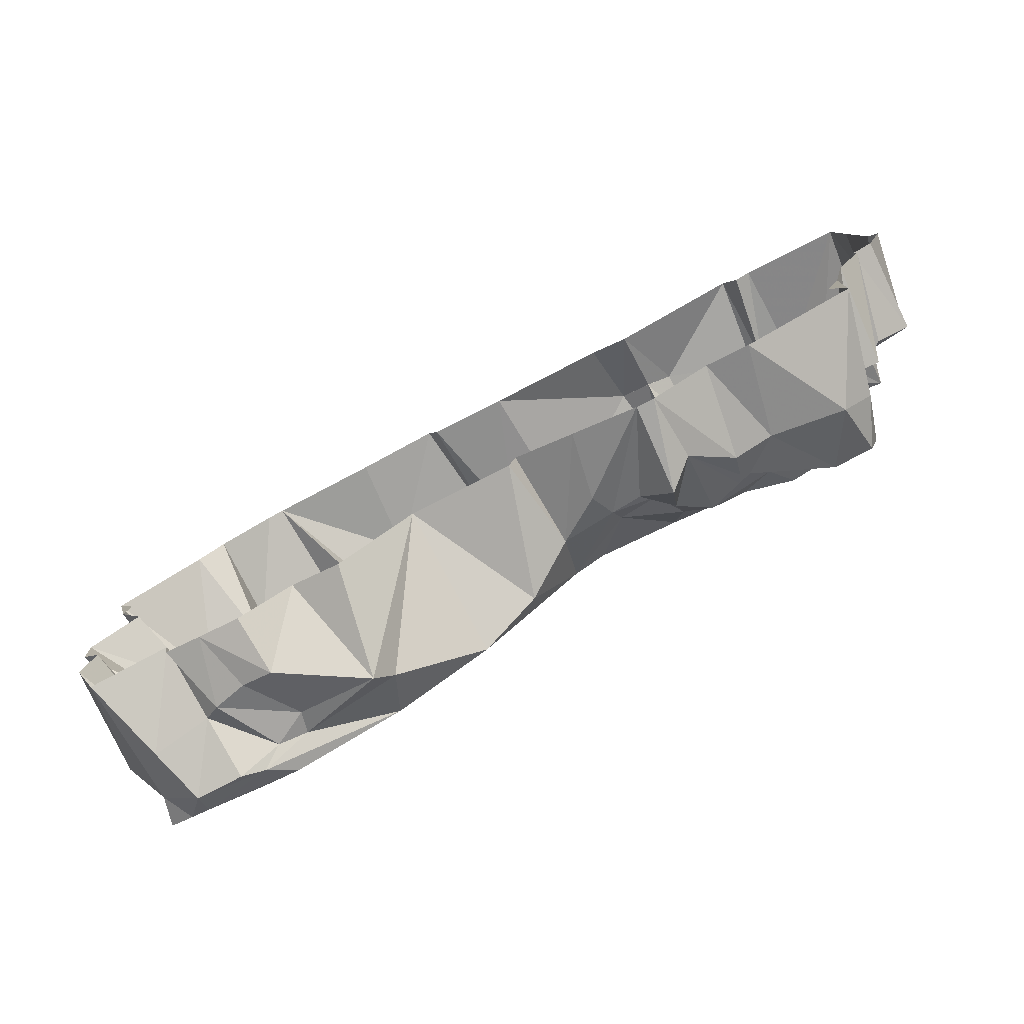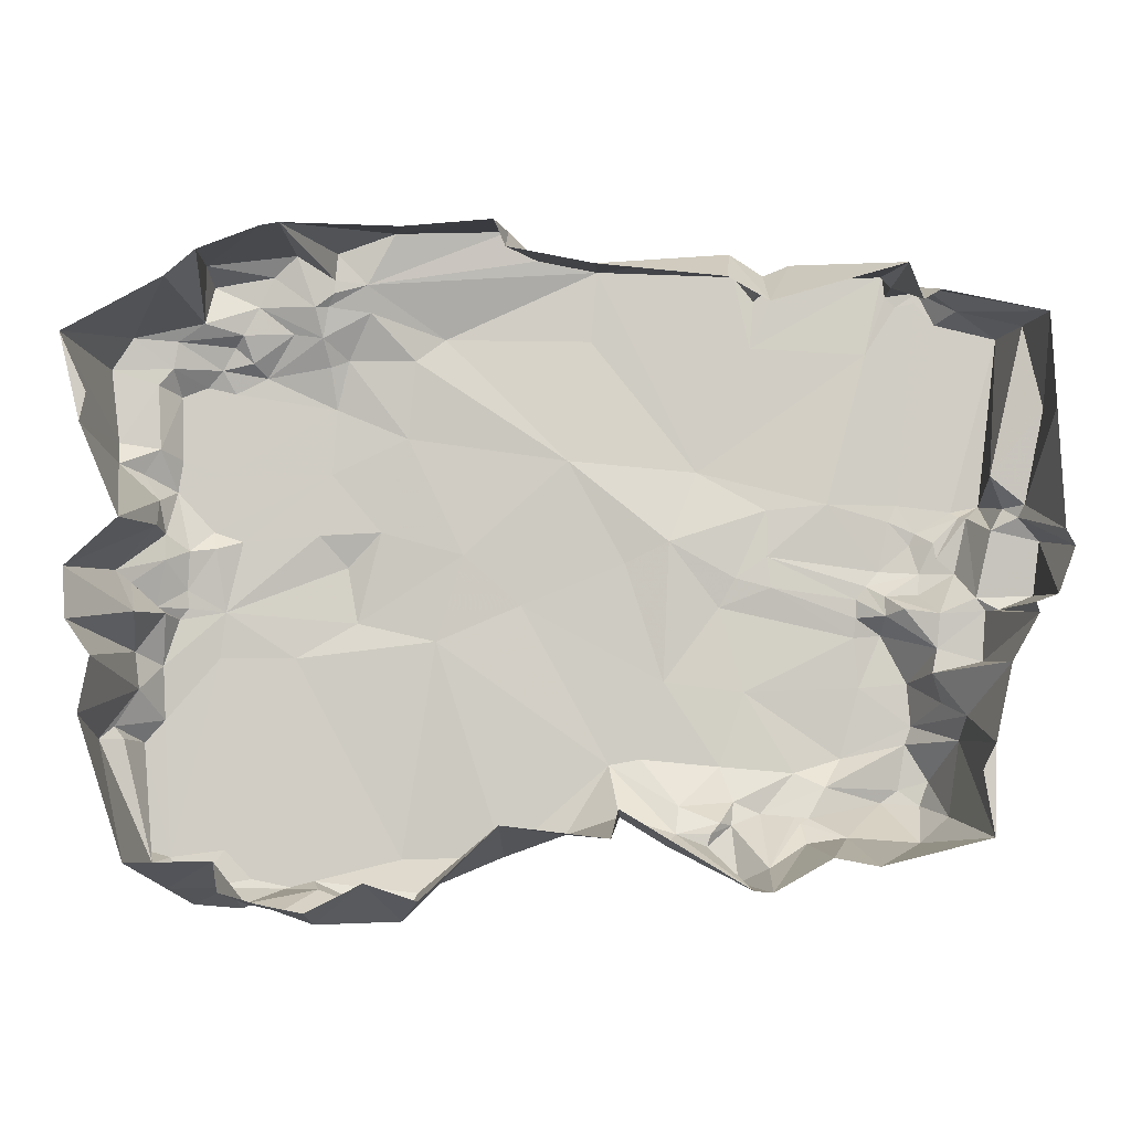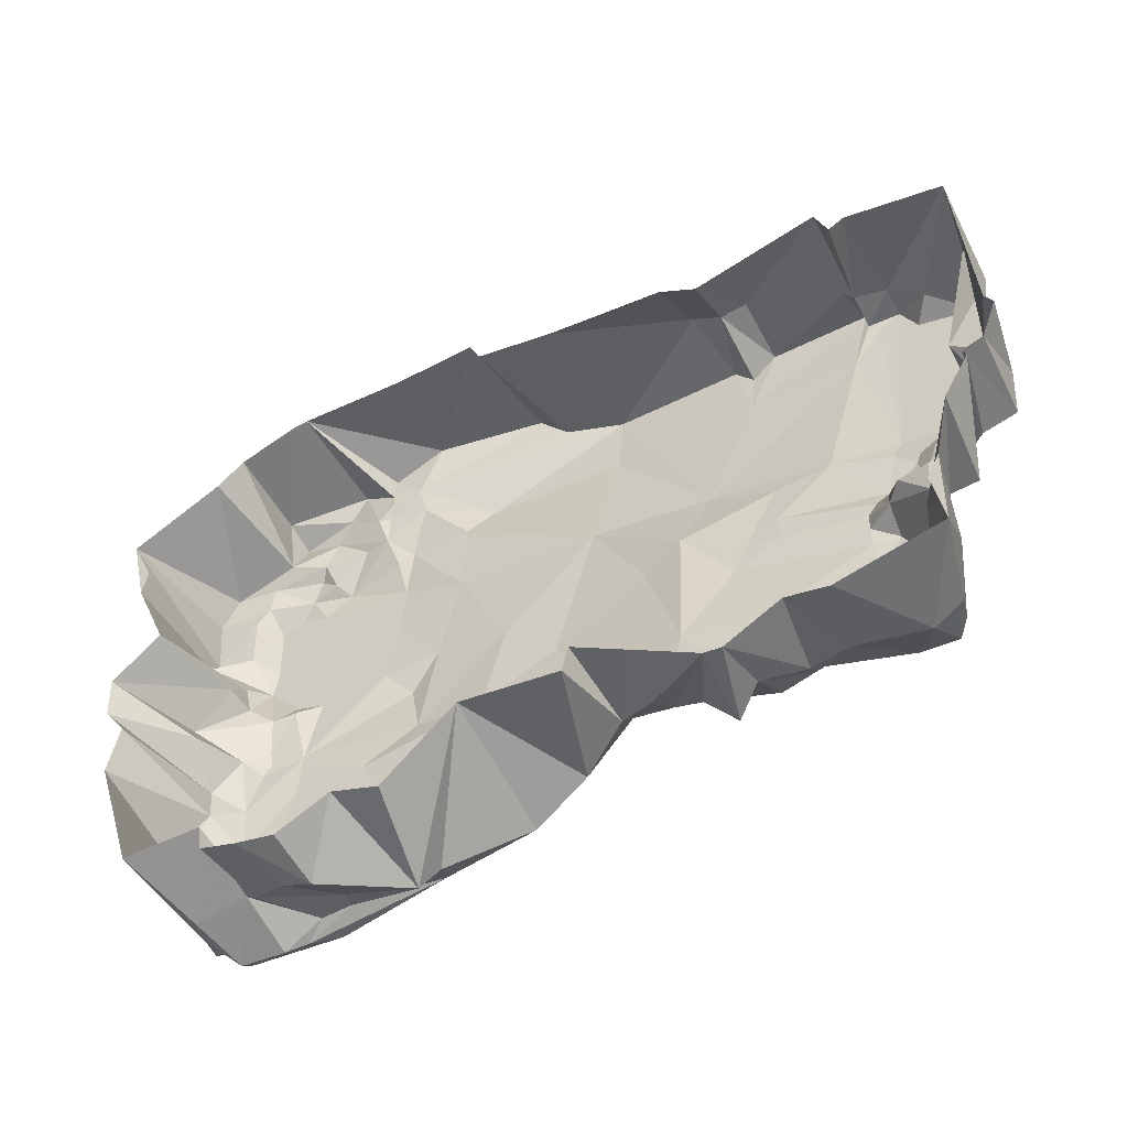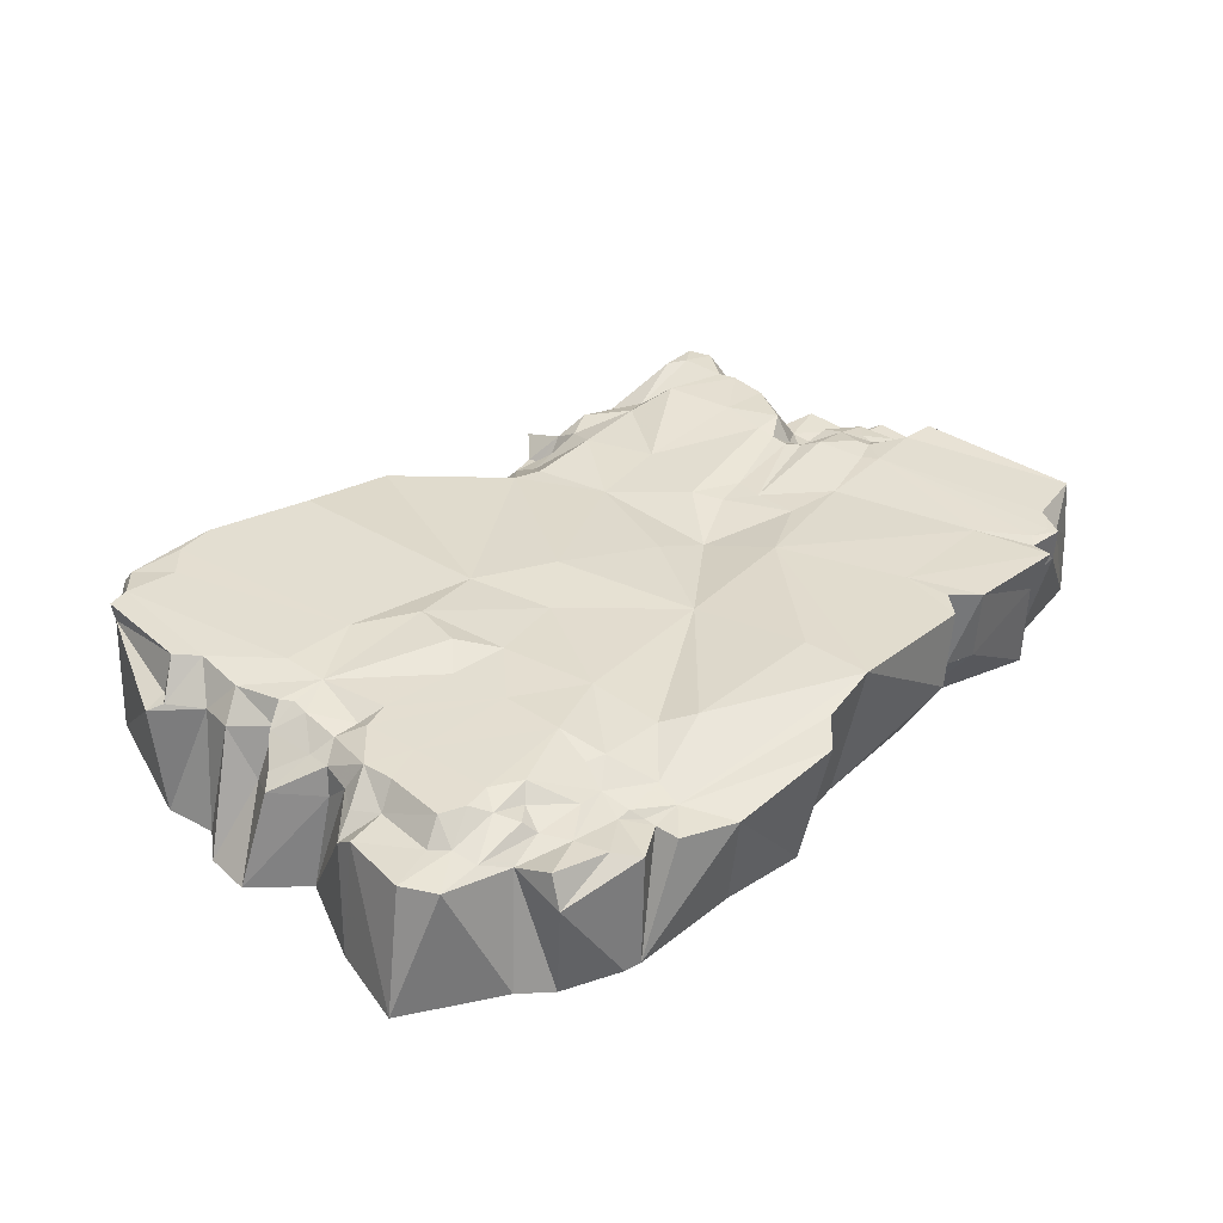
<metadata>
{"format":"obj","ext":"obj","renderer":"f3d","projection":"perspective","resolution":1024,"background":"white","views":[{"elev":-79.9,"azim":-152.2,"up":"+Y"},{"elev":-6.2,"azim":178.6,"up":"+Y"},{"elev":-51.6,"azim":-152.6,"up":"+Y"},{"elev":36.3,"azim":135.6,"up":"+Z"}]}
</metadata>
<code>
g fuben_660_bingkuai01
v 314.6 -336.3 68.49
v 282 -323.6 131.7
v 246.9 -323.7 113.4
v 279.5 -343.9 59.84
v 163.1 -355.6 110.2
v 253 -316 135.6
v 147.4 -327.8 122.6
v 166.1 -294.9 163.6
v 61.37 -292.2 149
v 303.1 -335 146.2
v 277 -323.3 163.7
v 374.7 -324 157.7
v 319.1 -314.6 163.9
v 325.5 -343.3 138.9
v 374.5 -339.2 139.5
v 415.7 -297.8 131.6
v 394.1 -322.1 84.89
v 424.5 -295.6 -0.331
v 331.5 -321.1 76.5
v 402.1 -292.2 163.7
v 426.2 -285.4 163.8
v 429.9 -175.6 162
v 409.2 -152.7 161.7
v 346.8 -285.1 163.6
v 276.7 -88.98 163.9
v 430.7 -47.64 79.21
v 484.5 -61.87 -0.3315
v 487.7 -10.79 -0.3313
v 453.7 -3.563 104.1
v 436.2 -84.73 127.7
v 431 -122.7 124.5
v 460 -96.96 -0.3312
v 132.1 -71.6 157
v 213.3 -52.34 167.6
v 224 6.046 170.2
v 189.4 41.96 159.9
v 104.1 17.88 152.3
v 453.7 -3.563 104.1
v 412.9 42.01 103
v 408.1 36.51 134.2
v 407.5 9.864 132
v 435.5 37.36 -0.3314
v 385.3 20.41 147.2
v 408.1 36.51 134.2
v 400 83.01 160.3
v 361.8 41.48 160.5
v 418.5 191.6 136.5
v 415 124.5 134.8
v 457.1 130.2 131
v 466.6 206.7 134.5
v 370.4 193.3 160.5
v 353 100.3 160.5
v 394.8 116.6 160.2
v 397.1 183.1 160.3
v 444.5 239.9 132
v 403.7 209.1 138
v 354.6 210 152.8
v 398.7 236.9 134.9
v 341 233.1 147.7
v 475.1 130.7 -0.3304
v 496.1 219.7 -0.3304
v 395.7 275.5 -0.331
v 370.5 254.1 125.5
v 331.8 244.4 136
v 365 302.2 -0.3308
v 367.9 310.5 107.3
v 362.6 295.2 140.7
v 315.6 273.3 135.1
v 279.9 246 139.7
v 321.8 216.6 146.5
v 257.4 271.7 124.1
v 249.8 241.6 134.5
v 249.8 241.6 134.5
v 200.5 267.6 131.8
v 223.6 220.5 151
v 242.2 213.3 148.5
v 249.8 241.6 134.5
v 242.2 213.3 148.5
v 308.4 203.2 159.9
v 279.9 246 139.7
v 341.4 186.8 160.6
v 354.6 210 152.8
v 321.8 216.6 146.5
v 276.5 325.4 124
v 236.7 299.3 120.2
v 300.2 304.2 131.8
v 302.3 326.3 -0.4443
v 223.6 220.5 151
v 154.2 220.2 149.3
v 161.9 139.6 155.3
v 235.9 170.3 160.4
v 203.6 295.2 122.9
v 200.5 267.6 131.8
v 244.3 273.1 128.1
v 237.4 285.8 120.7
v 123.2 244.6 157
v -28.34 244.4 161.2
v -4.065 115.9 147
v 284.1 329.5 -0.3308
v 73 334.1 -0.3314
v 58.27 356.5 140.5
v 174.5 347.7 117
v 163.7 326.1 -0.3312
v 415 124.5 134.8
v 431.3 97.96 133
v 454.1 106.3 112.4
v -336.9 292 110
v -325.1 302 106.3
v -337.4 293.1 -0.3315
v -351.5 255.8 -0.3314
v -334.6 315 153
v -336.7 291.4 150.8
v -369 266.1 -0.3316
v -371.6 294.8 119
v -483.2 159.3 69.42
v -466 246.7 81.13
v -476.3 244.8 -0.3311
v -481.2 149.6 -0.3311
v -429.8 91.66 80.5
v -466 246.7 81.13
v -483.2 159.3 69.42
v -464.5 62.8 79.77
v -487.3 28.04 -0.3312
v -429.8 91.66 80.5
v -445.5 60.52 97.9
v -432.9 70.32 159.9
v -453.7 247.4 155.1
v -346.2 70.98 155.1
v -389.2 262.5 155.1
v -402.8 64.15 155.1
v -433 38.1 96.63
v -415.6 55.7 136.3
v -464.5 62.8 79.77
v -458.8 50.16 85.77
v -481.5 26.78 93.8
v -475.6 -28.21 99.91
v -418.4 -30.07 104.5
v -433 38.1 96.63
v -496.1 11.69 -0.3315
v -478.6 -35.41 -0.3315
v -458.8 50.16 85.77
v -496.1 11.69 -0.3315
v -481.5 26.78 93.8
v -403.1 -1.849 140.1
v -415.6 55.7 136.3
v -330 -46.15 130.4
v -302.1 -27.93 149.4
v -312.4 -14.14 149.4
v -329.7 -25.32 136.4
v -364.5 41.24 152
v -337.3 53.34 152.5
v -315.3 229.9 150.5
v -138 104.7 152.8
v -194.4 236.3 152.7
v -35.25 318.4 161.1
v -178.1 312.9 154.8
v -209.3 64.49 145.7
v -208.9 15.97 143.7
v -176.8 -6.451 142.3
v -107.8 30.69 133.8
v -208.9 15.97 143.7
v -312.4 -14.14 149.4
v -302.1 -27.93 149.4
v -213.4 -16.15 142.8
v -328.4 -64.55 159.2
v -301.9 -47.14 150.2
v -326.2 1.407 154.5
v -272.6 71.02 145.5
v -337.3 53.34 152.5
v -456.3 -43.53 -0.3314
v -439.5 -42.74 96.94
v -459.7 -53.83 -0.331
v -432 -101.5 -0.3313
v -424.3 -94.55 108.5
v -427.7 -43.05 105.9
v -344.4 -224.3 159.7
v -352 -177.4 157.1
v -375.4 -215.3 157
v -366.2 -240.4 157.1
v -352 -177.4 157.1
v -344.4 -224.3 159.7
v -266.1 -221.4 134
v -284.7 -191.9 159.4
v -397.5 -174.9 101.6
v -414.8 -180.1 -0.3304
v -412.1 -271.5 -0.3303
v -387 -251.3 106.9
v -300.6 -299.4 -0.3309
v -281.9 -272.2 93.21
v -357 -277.7 103.1
v -256.1 -291 -0.3307
v -241.8 -278.3 95.62
v -171.2 -236.5 127.2
v -158.5 -200.6 140
v -235 -207 144
v -199.2 -248.6 135
v -300.1 -67.33 153.8
v -159.4 -36.81 145.8
v -213.4 -16.15 142.8
v -301.9 -47.14 150.2
v -101.4 -114.1 136.6
v -62.79 8.496 142.3
v -328.4 -64.55 159.2
v -354.6 -114.6 157.2
v -304.7 -119.1 156.7
v -110 -268.7 89.38
v -114.1 -241.2 102.8
v -155 -257.8 97.15
v -145.1 -268.4 86.03
v -45.43 -199 140.9
v -54.25 -251.8 96.41
v -172.6 -316.7 90.94
v -197.2 -324.3 -0.3307
v -178.9 -322.6 -0.3307
v -140.9 -281.2 85.33
v -358.3 -158.5 157.1
v -358.3 -158.5 157.1
v -381 -137.1 104.7
v -400.9 -151.1 73.42
v -325.6 -237.4 157.5
v -408.7 57.21 145.3
v -365.5 -23.86 142.9
v -380.8 -45.86 103.1
v -346.3 -40.52 112.3
v 387.6 -21.22 155.6
v 386.4 -37.81 157.6
v 417.7 -38.42 139.2
v 387.8 -19.19 155.3
v 407.5 9.864 132
v 385.3 20.41 147.2
v 295.8 -334.7 -0.3314
v 246.9 -356.5 59.16
v 252.1 -343.6 -0.3315
v 334.2 -323.7 -0.3313
v 338.9 -293.7 -0.3315
v 195.4 -314.9 -0.3316
v 454.9 -160.6 122.4
v 431 -122.7 124.5
v 354.5 -89.13 163.9
v 470.7 -153 -0.3311
v 431 -122.7 124.5
v 468.9 -173.4 113.7
v 429.9 -175.6 162
v 426.2 -285.4 163.8
v 415.7 -297.8 131.6
v 445.4 -172.7 124.3
v 348.5 -41.55 160.9
v 386.7 -19.79 155.5
v 424.5 -295.6 -0.331
v -346.3 -40.52 112.3
v -380.8 -45.86 103.1
v -378 -81.52 106.4
v -330 -46.15 130.4
v 415 124.5 134.8
v 418.5 191.6 136.5
v -199.6 293.4 68.26
v -198.9 286.4 154
v -165.7 316.4 69.71
v -227.4 306 72.72
v -226.4 311 152.7
v -199.6 293.4 68.1
v -199.1 253.4 -0.3317
v 61.25 306.7 -0.3315
v 27.52 327.2 147.9
v -26.71 290 -0.3318
v -48.79 -244.1 -0.3313
v -41.55 -272.8 -0.3313
v -1.521 -269.6 129.8
v 66.22 -259.9 -0.3317
v -111.2 -281.8 -0.331
v -98.94 -280.1 65.65
v -233.4 -251.6 124.6
v -234.7 -234.2 134.5
v -266.1 -221.4 134
v -247 -252.8 120.5
v 439.7 -15.1 115.6
v 417.7 -38.42 139.2
v 407 -45.06 134.1
v 430.7 -47.64 79.21
v -368.4 286.6 154.6
v -347.6 280.6 153.3
v -371.3 297.2 155.1
v 358.6 23.28 150.1
v 385.3 20.41 147.2
v 454.9 -160.6 122.4
v 431 -122.7 124.5
v 411.3 -97.08 156.9
v 395.9 -49.37 158.6
v 348.5 -41.55 160.9
v 411.3 -97.08 156.9
v 436.2 -84.73 127.7
v 348.5 -41.55 160.9
v 331.7 31.52 160.5
v 253.3 38.59 160.5
v 361.8 41.48 160.5
v 224 6.046 170.2
v 213.3 -52.34 167.6
v 414.8 71.05 131.9
v 331.7 31.52 160.5
v 240.7 102.4 160.5
v 253.3 38.59 160.5
v 346.8 -285.1 163.6
v 374.7 -324 157.7
v 374.5 -339.2 139.5
v 415.7 -297.8 131.6
v 439.7 -15.1 115.6
v 439.7 -15.1 115.6
v 358.6 23.28 150.1
v 276.7 -88.98 163.9
v 44.6 -34.27 154.3
v 414.8 71.05 131.9
v 403.7 209.1 138
v 468.9 159.6 -0.3311
v 237.4 285.8 120.7
v 244.3 273.1 128.1
v 257.4 271.7 124.1
v 236.7 299.3 120.2
v 236.7 299.3 120.2
v 234.3 326.9 120.9
v 284.1 329.5 -0.3308
v 400 83.01 160.3
v -476.3 244.8 -0.3311
v -384.9 14.37 143.3
v -382.3 30.63 142.8
v -408.7 57.21 145.3
v -403.1 -1.849 140.1
v -329.7 -25.32 136.4
v -367.8 -1.326 148.2
v -337.3 53.34 152.5
v -364.5 41.24 152
v -358.8 29.04 154
v -272.6 71.02 145.5
v -301.9 -47.14 150.2
v -326.2 1.407 154.5
v -427.7 -43.05 105.9
v -424.3 -94.55 108.5
v -432 -101.5 -0.3313
v -372 -106.8 102.9
v -378 -81.52 106.4
v -238 -258.2 116.3
v -184.6 -124.2 144.2
v -168.1 -260 114.2
v -201 -302.3 67.87
v -77.65 -193.3 138
v -466 246.7 81.13
v -389.2 262.5 155.1
v -407.6 271.7 128.2
v -407.6 271.7 128.2
v -382.3 30.63 142.8
v -382.3 30.63 142.8
v -384.9 14.37 143.3
v -445.5 60.52 97.9
v -458.8 50.16 85.77
v -439.5 -42.74 96.94
v -418.4 -30.07 104.5
v -418.4 -30.07 104.5
v -337.3 53.34 152.5
v -372 -106.8 102.9
v -427.7 -43.05 105.9
v -325.6 -237.4 157.5
v -401.4 -206.4 -0.331
v -234.7 -234.2 134.5
v -145.1 -268.4 86.03
v -155 -257.8 97.15
v -140.9 -281.2 85.33
v -178.9 -322.6 -0.3307
v -358.3 -158.5 157.1
v -354.6 -114.6 157.2
v -364.5 41.24 152
v -209.3 64.49 145.7
v 395.9 -49.37 158.6
v 143.3 -332.4 -0.3316
v 445.4 -172.7 124.3
v 436.2 -84.73 127.7
v -328.4 -64.55 159.2
v -171.2 -236.5 127.2
v -114.1 -241.2 102.8
v -158.5 -200.6 140
v -157.7 277.8 -0.3317
v -199.2 -248.6 135
v 453.7 -3.563 104.1
v -466 246.7 81.13
f 1 2 3
f 3 4 1
f 5 3 6
f 6 7 5
f 7 6 8
f 8 9 7
f 8 6 10
f 10 11 8
f 11 10 12
f 12 13 11
f 10 14 15
f 15 12 10
f 16 15 17
f 17 18 16
f 15 14 19
f 19 17 15
f 20 21 22
f 22 23 20
f 13 24 25
f 25 11 13
f 26 27 28
f 28 29 26
f 30 31 32
f 32 27 30
f 25 33 8
f 8 11 25
f 34 35 36
f 36 37 34
f 38 39 40
f 40 41 38
f 28 42 39
f 39 29 28
f 43 44 45
f 45 46 43
f 47 48 49
f 49 50 47
f 51 52 53
f 53 54 51
f 50 55 56
f 56 47 50
f 57 56 58
f 58 59 57
f 49 60 61
f 61 50 49
f 62 63 55
f 55 61 62
f 58 63 64
f 64 59 58
f 65 66 63
f 63 62 65
f 63 67 68
f 68 64 63
f 64 68 69
f 69 70 64
f 68 71 72
f 72 69 68
f 73 74 75
f 75 76 73
f 77 78 79
f 79 80 77
f 79 81 82
f 82 83 79
f 84 85 71
f 71 86 84
f 66 87 84
f 84 86 66
f 88 89 90
f 90 91 88
f 92 93 94
f 94 95 92
f 96 97 98
f 98 89 96
f 84 87 99
f 99 85 84
f 100 101 102
f 102 103 100
f 104 105 106
f 106 49 104
f 107 108 109
f 109 110 107
f 111 108 107
f 107 112 111
f 113 114 107
f 107 110 113
f 115 116 117
f 117 118 115
f 119 120 121
f 121 122 119
f 122 121 118
f 118 123 122
f 124 125 126
f 126 127 124
f 128 129 127
f 127 130 128
f 126 125 131
f 131 132 126
f 133 134 125
f 125 124 133
f 135 136 137
f 137 138 135
f 135 139 140
f 140 136 135
f 141 123 142
f 142 143 141
f 137 144 145
f 145 138 137
f 146 147 148
f 148 149 146
f 128 130 150
f 150 151 128
f 152 153 154
f 154 111 152
f 153 97 155
f 155 156 153
f 157 158 159
f 159 160 157
f 161 162 163
f 163 164 161
f 146 165 166
f 166 147 146
f 167 161 168
f 168 169 167
f 136 140 170
f 170 171 136
f 172 173 174
f 174 175 172
f 176 177 178
f 178 179 176
f 180 181 182
f 182 183 180
f 184 185 186
f 186 187 184
f 188 189 190
f 190 186 188
f 191 192 189
f 189 188 191
f 193 194 195
f 195 196 193
f 197 198 199
f 199 200 197
f 160 198 201
f 201 202 160
f 203 204 205
f 205 197 203
f 206 207 208
f 208 209 206
f 210 207 206
f 206 211 210
f 212 213 214
f 214 215 212
f 183 205 216
f 216 180 183
f 217 218 219
f 219 184 217
f 96 93 92
f 92 155 96
f 178 184 187
f 187 179 178
f 179 187 190
f 190 220 179
f 126 132 221
f 221 130 126
f 149 222 223
f 223 224 149
f 225 226 227
f 227 228 225
f 228 227 229
f 229 230 228
f 231 4 232
f 232 233 231
f 231 234 1
f 1 4 231
f 1 234 235
f 235 19 1
f 235 18 17
f 17 19 235
f 236 233 232
f 232 5 236
f 237 238 23
f 23 22 237
f 239 24 20
f 20 23 239
f 240 32 241
f 241 242 240
f 243 244 245
f 245 246 243
f 247 226 225
f 225 248 247
f 242 246 245
f 245 249 242
f 250 251 252
f 252 253 250
f 254 255 54
f 54 53 254
f 256 257 156
f 156 258 256
f 256 259 260
f 260 257 256
f 259 261 262
f 262 109 259
f 263 264 101
f 101 100 263
f 265 155 264
f 264 263 265
f 211 266 267
f 267 268 211
f 269 9 268
f 268 267 269
f 270 266 211
f 211 271 270
f 272 273 274
f 274 275 272
f 276 277 278
f 278 279 276
f 280 129 128
f 128 281 280
f 281 112 282
f 282 280 281
f 283 248 228
f 228 284 283
f 33 210 9
f 3 232 4
f 269 7 9
f 2 19 14
f 285 242 286
f 239 23 287
f 288 289 290
f 278 291 279
f 290 291 278
f 283 247 248
f 239 287 292
f 33 25 34
f 33 9 8
f 293 294 247
f 295 293 283
f 247 296 297
f 40 284 41
f 42 298 39
f 64 70 59
f 299 46 300
f 300 301 299
f 90 37 36
f 300 36 301
f 79 78 91
f 81 91 52
f 52 46 45
f 90 300 91
f 98 37 90
f 90 89 98
f 96 155 97
f 42 60 106
f 106 298 42
f 6 3 2
f 10 6 2
f 14 10 2
f 302 13 12
f 24 303 20
f 20 303 304
f 20 304 305
f 239 25 24
f 288 290 278
f 41 306 38
f 227 307 229
f 308 43 46
f 25 239 292
f 309 247 297
f 37 98 310
f 33 34 37
f 301 36 35
f 311 45 44
f 82 51 312
f 55 58 56
f 60 313 61
f 55 50 61
f 58 55 63
f 66 67 63
f 68 67 86
f 86 67 66
f 71 68 86
f 83 80 79
f 90 36 300
f 81 51 82
f 81 79 91
f 91 78 88
f 314 315 316
f 314 316 317
f 92 95 318
f 66 65 87
f 319 318 320
f 92 318 319
f 96 89 93
f 93 89 88
f 92 319 102
f 52 45 53
f 106 60 49
f 321 298 105
f 105 298 106
f 105 104 321
f 259 109 108
f 256 258 261
f 322 114 113
f 111 112 152
f 323 324 325
f 130 127 126
f 223 222 326
f 327 250 253
f 328 149 148
f 329 330 331
f 260 111 154
f 153 332 157
f 153 156 154
f 97 153 98
f 202 98 160
f 160 98 153
f 333 164 163
f 334 328 148
f 167 162 161
f 252 335 336
f 337 338 336
f 204 203 339
f 176 179 220
f 189 275 220
f 272 275 340
f 200 203 197
f 198 197 341
f 195 194 341
f 182 195 183
f 183 341 205
f 342 212 215
f 212 343 213
f 341 194 201
f 310 202 201
f 210 310 201
f 201 344 210
f 211 206 271
f 337 185 219
f 219 338 337
f 127 345 124
f 346 282 347
f 129 348 127
f 127 348 345
f 331 330 349
f 328 350 351
f 328 331 350
f 144 323 145
f 323 325 145
f 352 353 138
f 135 138 353
f 122 123 141
f 136 354 137
f 251 355 335
f 326 356 223
f 332 128 151
f 153 157 160
f 199 159 158
f 357 331 334
f 358 204 339
f 359 137 354
f 172 171 170
f 172 175 171
f 181 360 182
f 190 189 220
f 185 361 186
f 190 187 186
f 192 340 189
f 343 340 192
f 182 362 195
f 198 160 159
f 201 198 341
f 183 195 341
f 341 197 205
f 363 364 342
f 363 342 215
f 206 209 365
f 192 191 213
f 206 365 366
f 194 344 201
f 210 344 207
f 207 344 194
f 205 204 216
f 184 177 367
f 219 185 184
f 368 338 218
f 218 338 219
f 218 217 368
f 324 369 325
f 92 264 155
f 102 319 320
f 102 320 103
f 269 5 7
f 37 310 33
f 161 370 168
f 275 274 220
f 178 177 184
f 130 221 150
f 334 331 328
f 328 351 326
f 328 222 149
f 328 326 222
f 293 247 283
f 247 371 226
f 5 269 372
f 5 372 236
f 3 5 232
f 2 1 19
f 373 237 22
f 21 20 305
f 210 33 310
f 242 249 240
f 285 246 242
f 238 374 287
f 226 371 227
f 91 300 52
f 198 159 199
f 252 375 253
f 252 251 335
f 338 252 336
f 376 377 378
f 376 364 377
f 294 296 247
f 52 300 46
f 51 81 52
f 45 254 53
f 255 312 54
f 312 51 54
f 70 57 59
f 73 316 315
f 73 315 74
f 202 310 98
f 259 108 260
f 257 260 154
f 154 156 257
f 156 155 258
f 258 155 265
f 258 265 379
f 258 379 262
f 258 262 261
f 259 256 261
f 92 102 101
f 92 101 264
f 211 268 210
f 9 210 268
f 206 366 271
f 366 270 271
f 376 342 364
f 275 189 340
f 340 343 272
f 272 380 273
f 362 196 195
f 343 380 272
f 343 192 213
f 342 343 212
f 343 342 380
f 342 376 380
f 298 40 39
f 278 277 288
f 279 381 276
f 238 287 23
f 27 26 30
f 107 114 112
f 112 114 282
f 281 128 152
f 152 332 153
f 128 332 152
f 282 129 280
f 281 152 112
f 114 347 282
f 111 260 108
f 382 347 322
f 322 347 114
f 225 228 248

</code>
